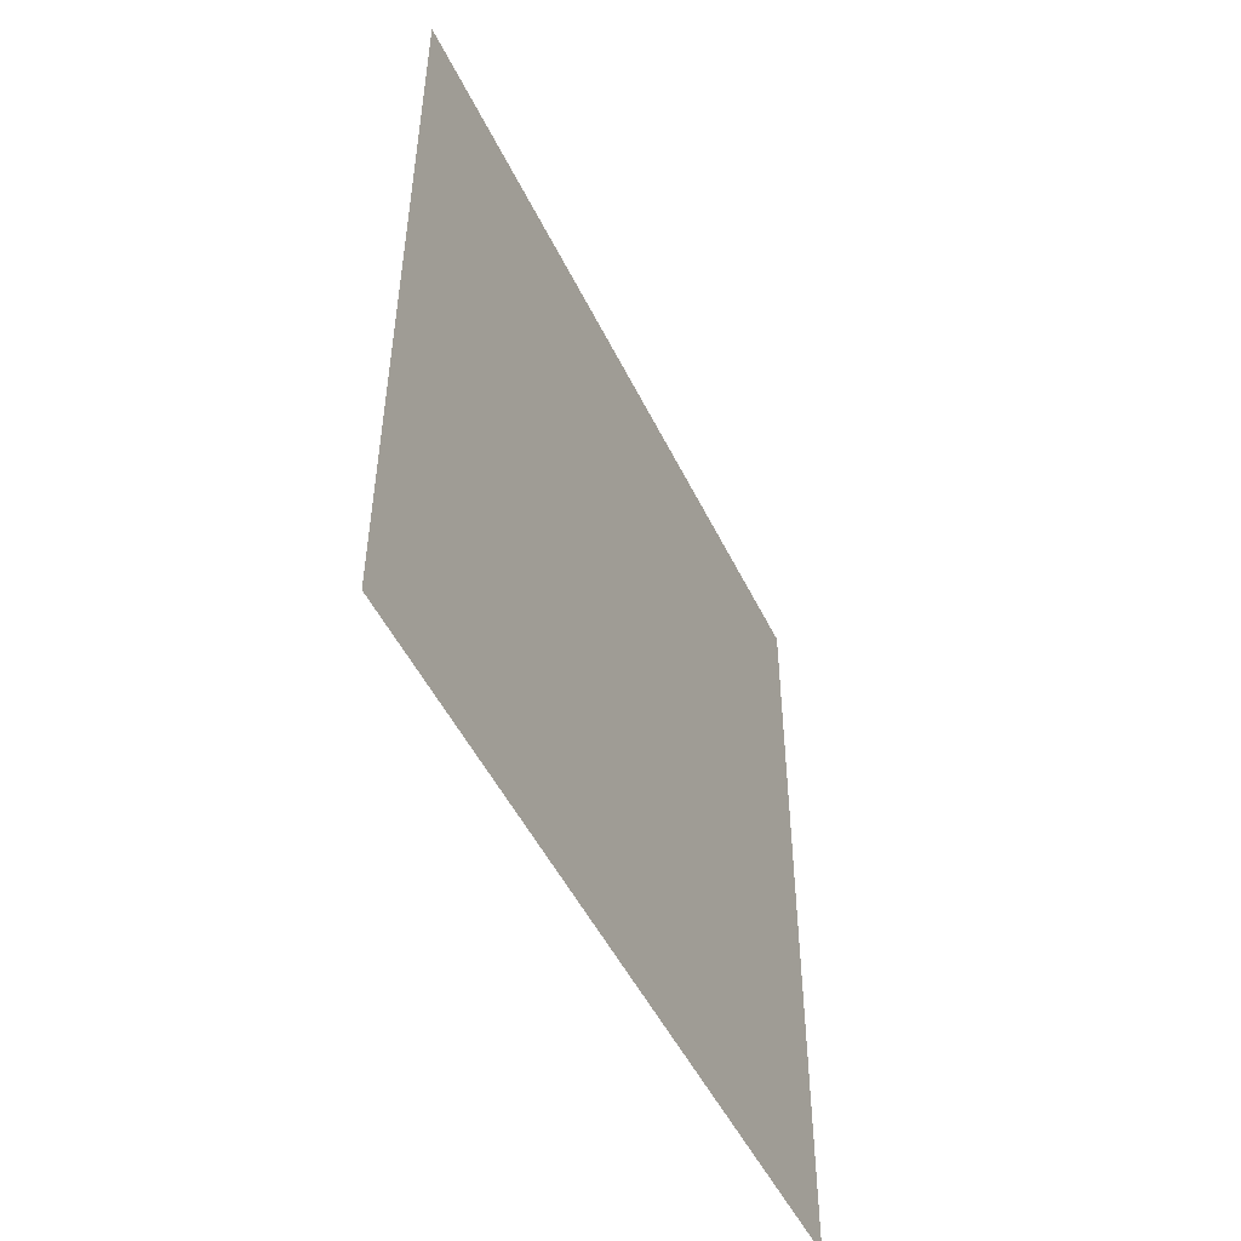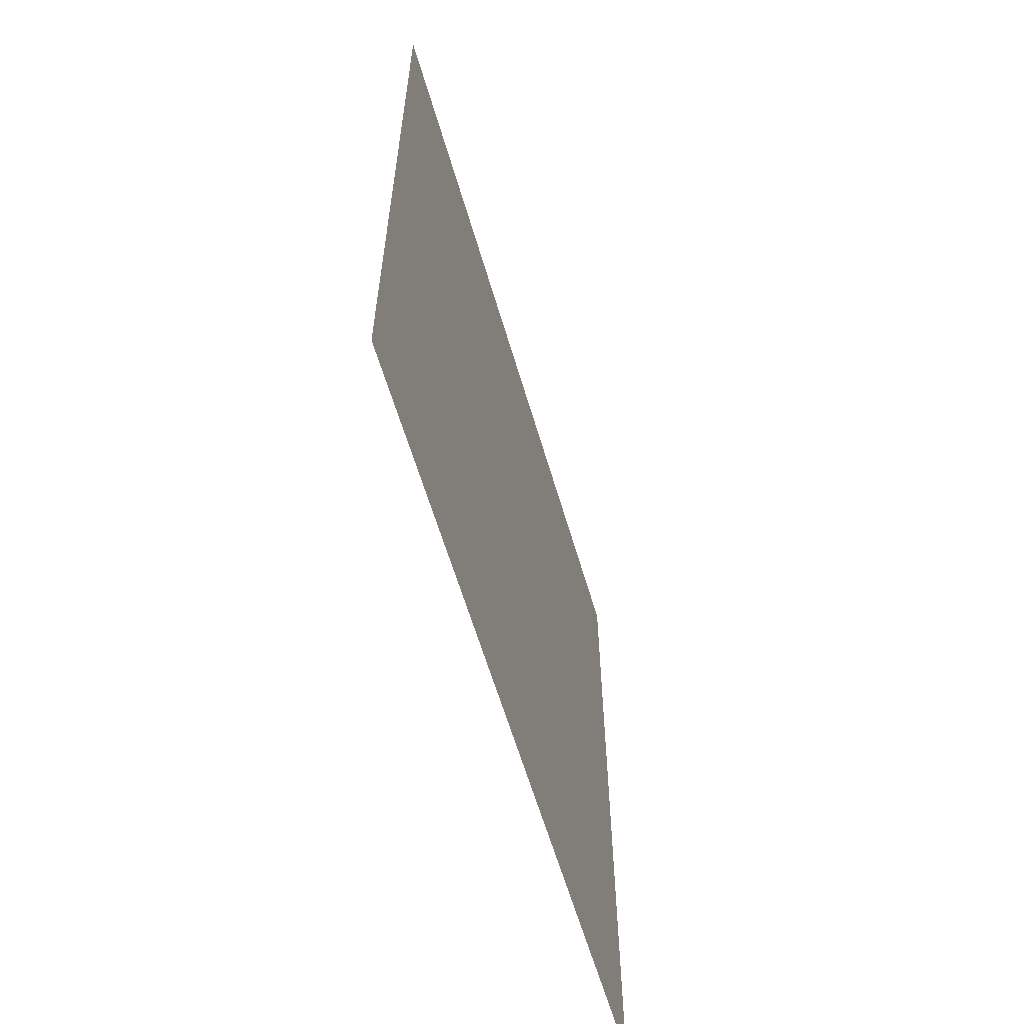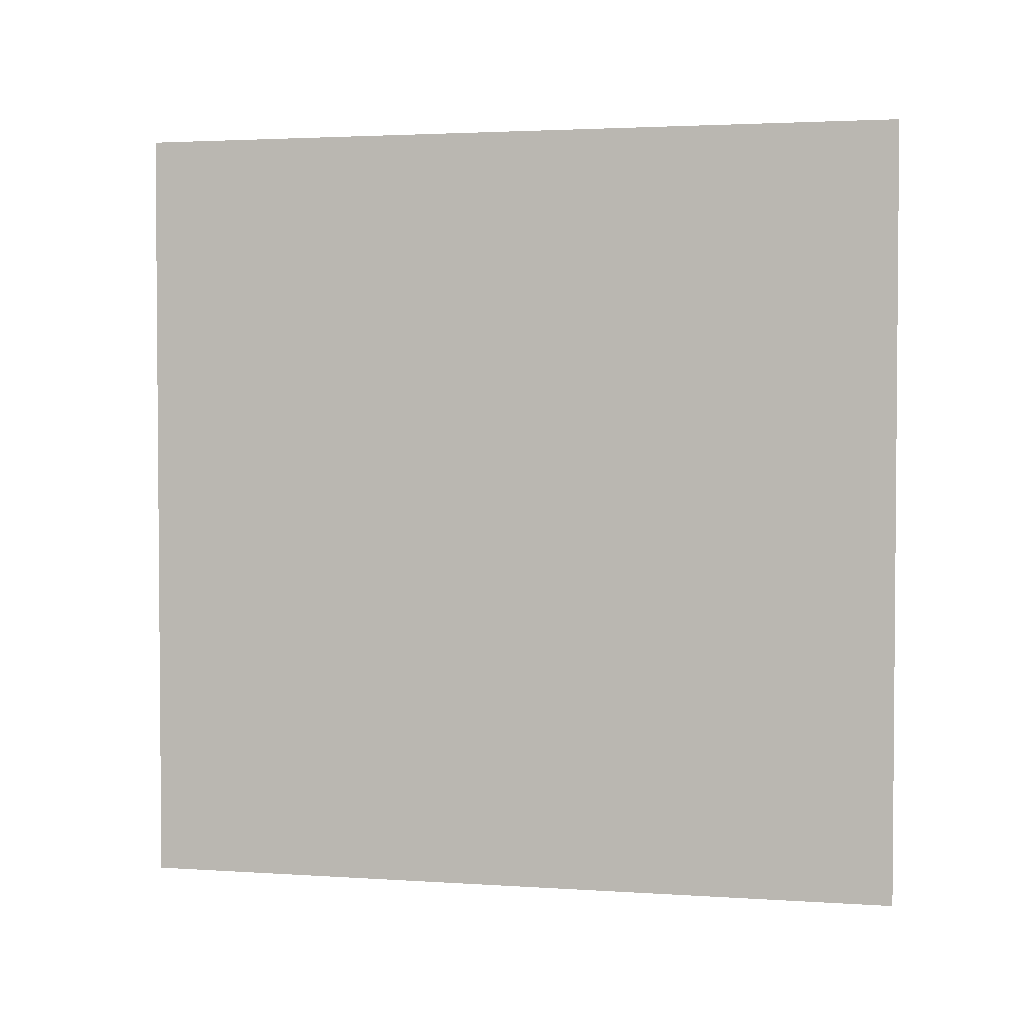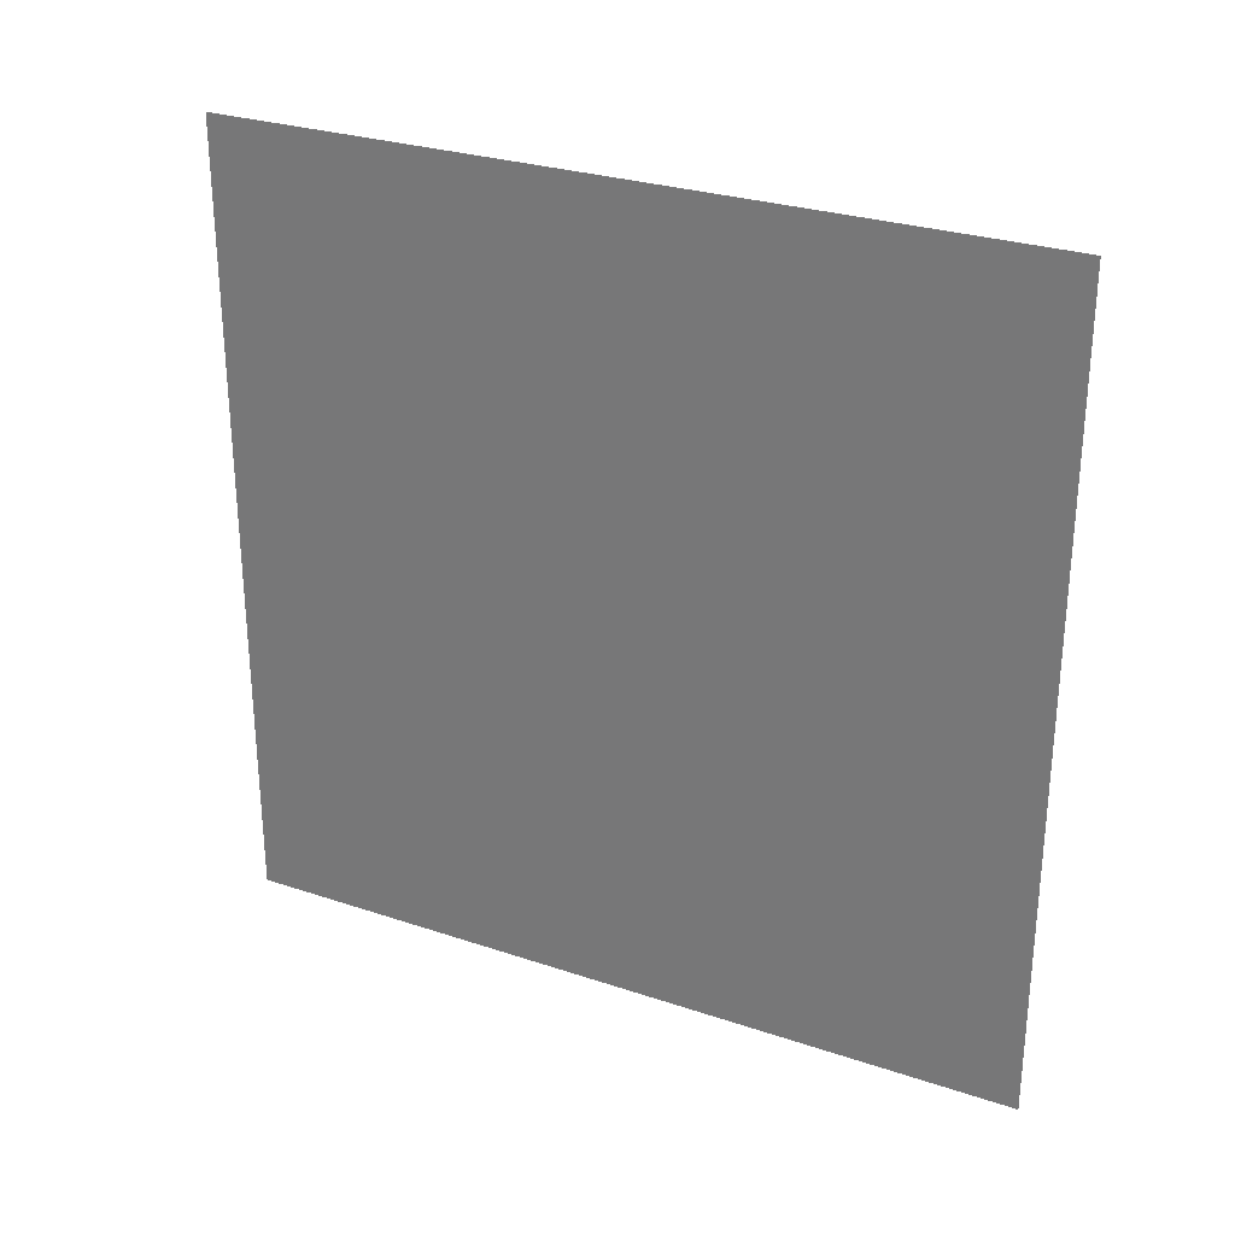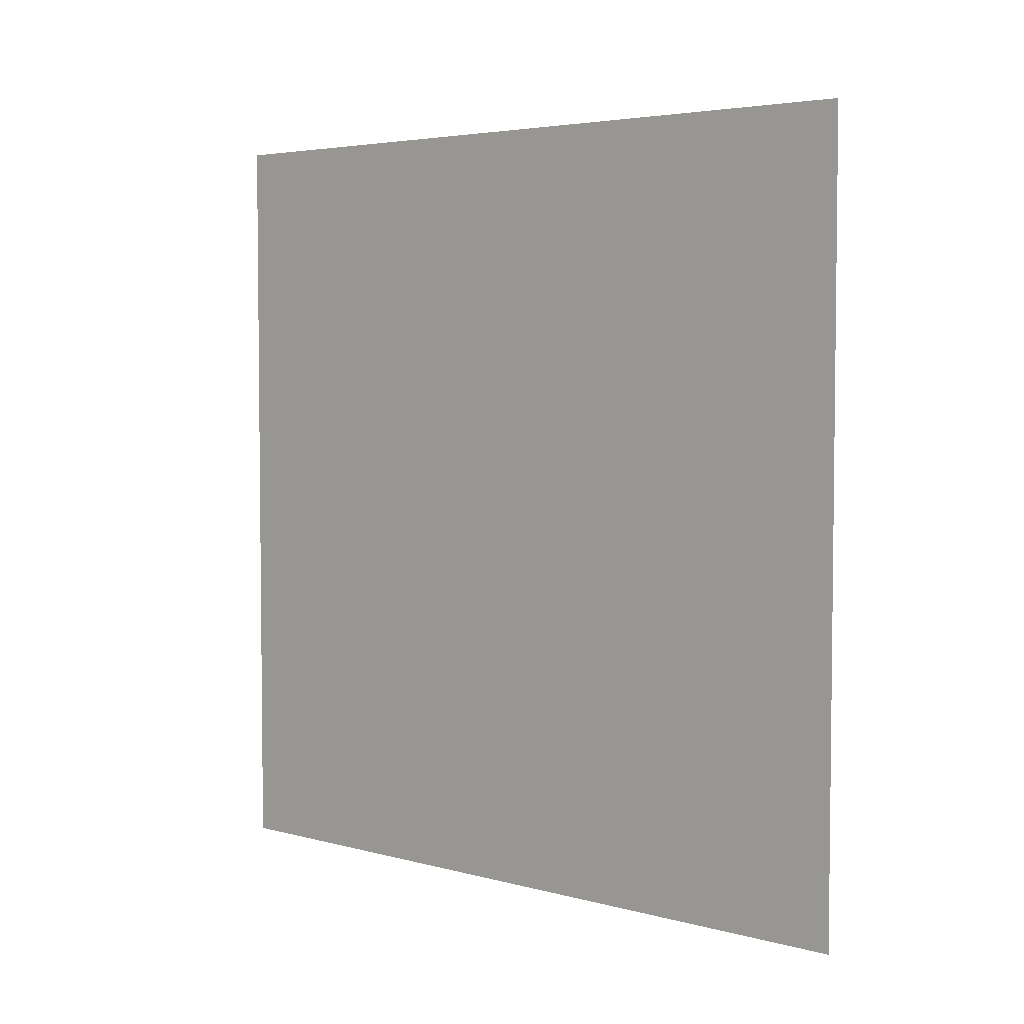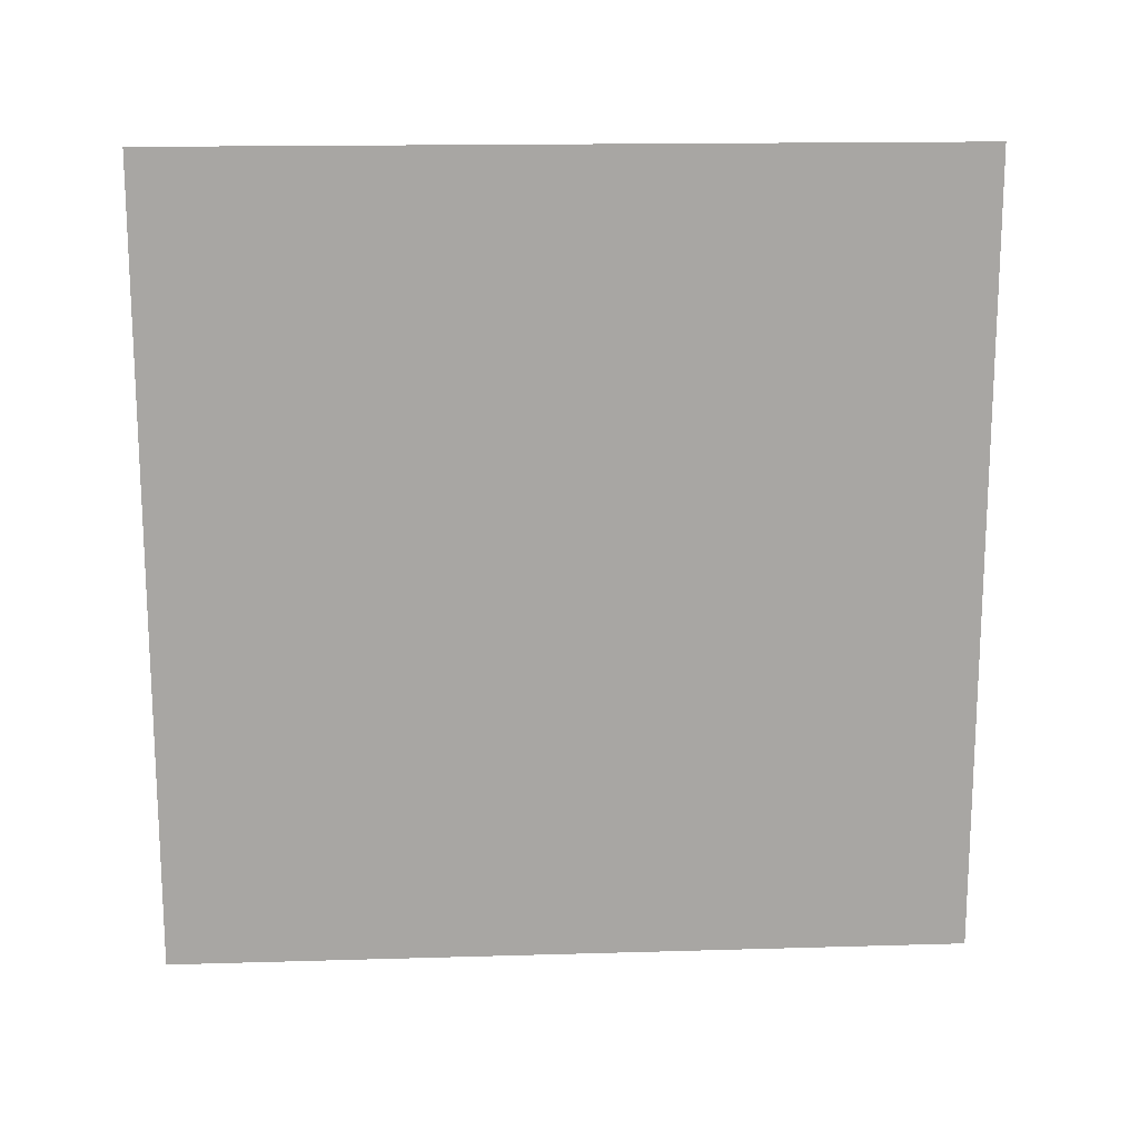
<metadata>
{"format":"obj","ext":"obj","renderer":"f3d","projection":"perspective","resolution":1024,"background":"white","views":[{"elev":-50.0,"azim":-154.8,"up":"+Z"},{"elev":-60.5,"azim":16.3,"up":"+Z"},{"elev":2.7,"azim":103.0,"up":"+Z"},{"elev":28.2,"azim":-63.1,"up":"+Z"},{"elev":4.2,"azim":131.6,"up":"+Z"},{"elev":16.0,"azim":86.5,"up":"+Y"}]}
</metadata>
<code>
v 0.03 -0.5 0.5
v 0.03 0.5 -0.5
v 0.03 0.5 0.5
v 0.03 -0.5 -0.5
o flare
f 1 2 3
f 1 4 2

</code>
